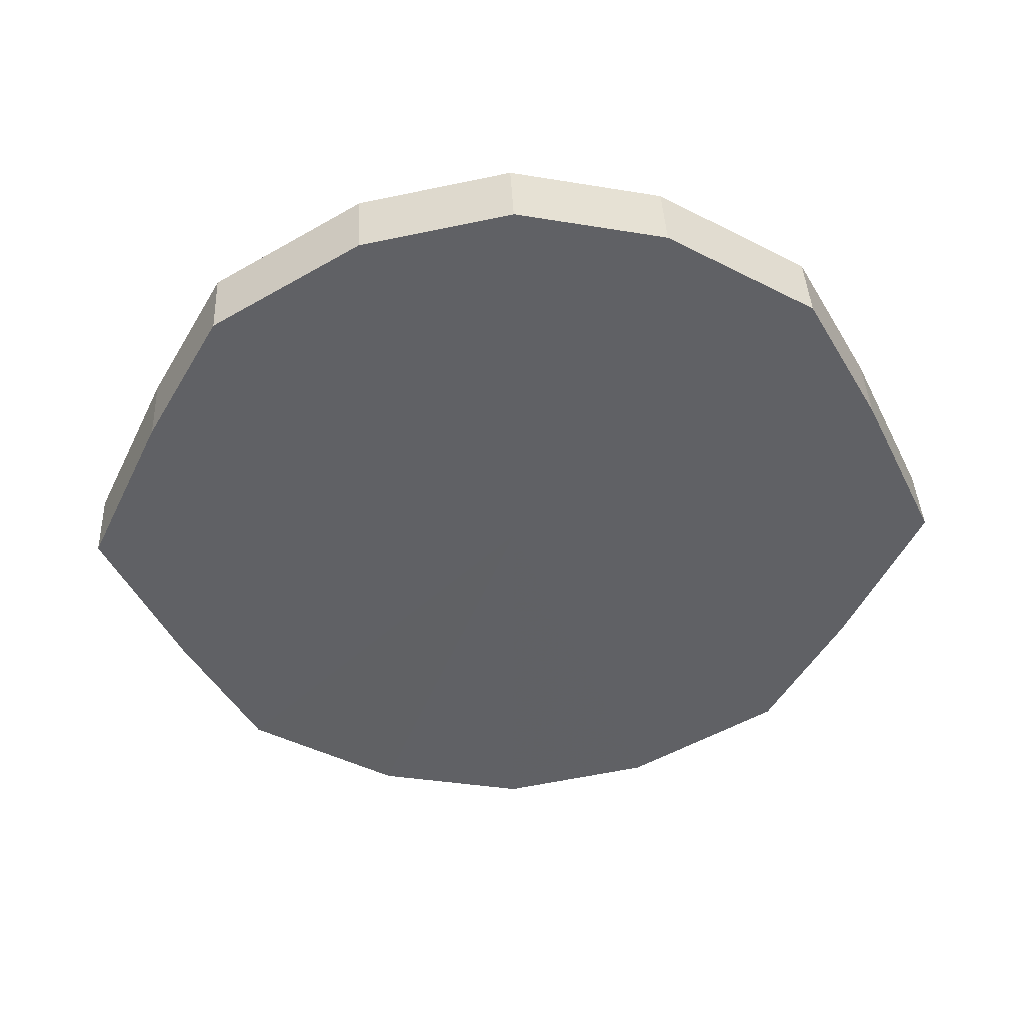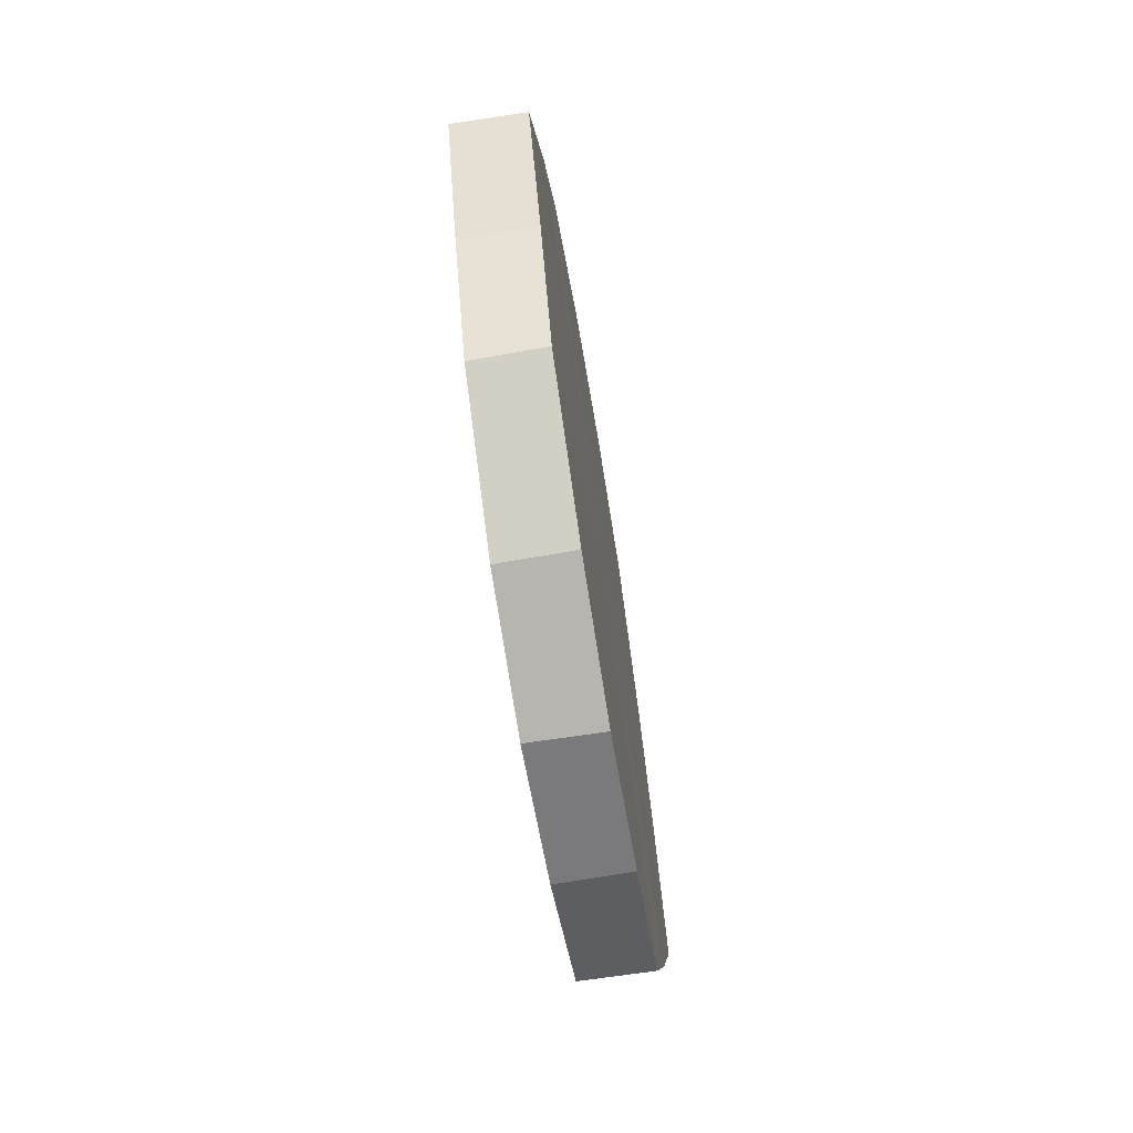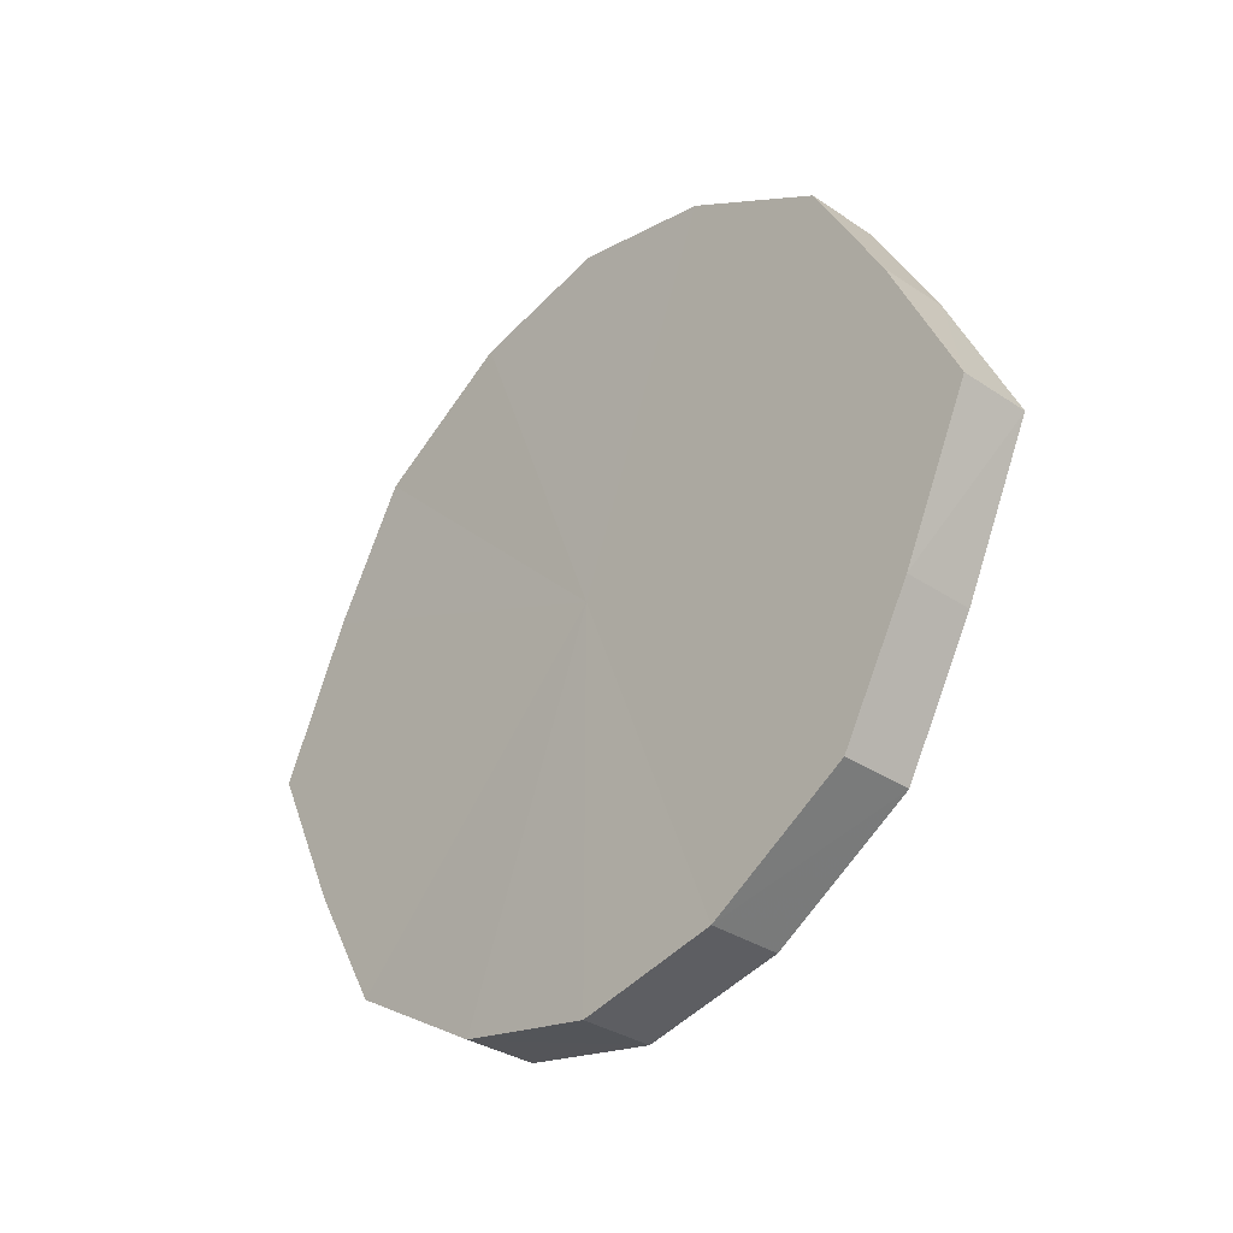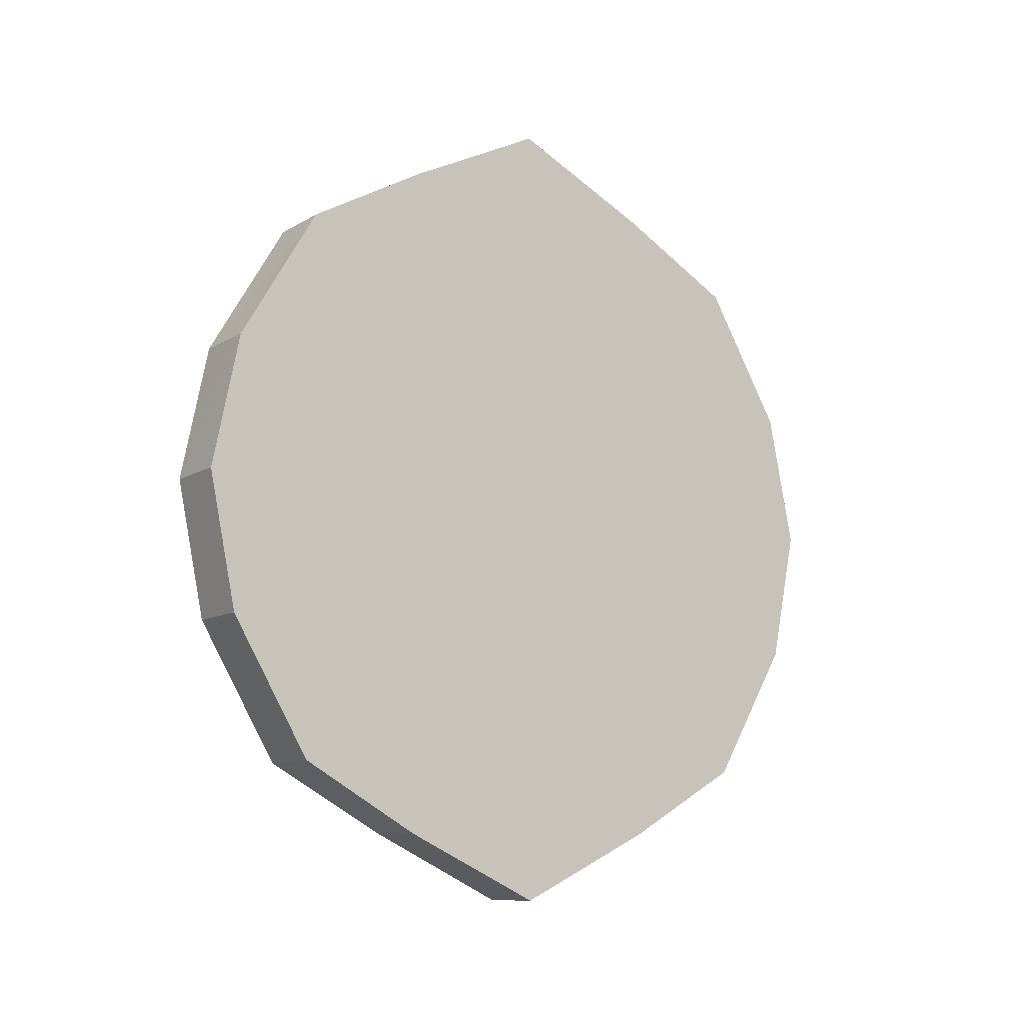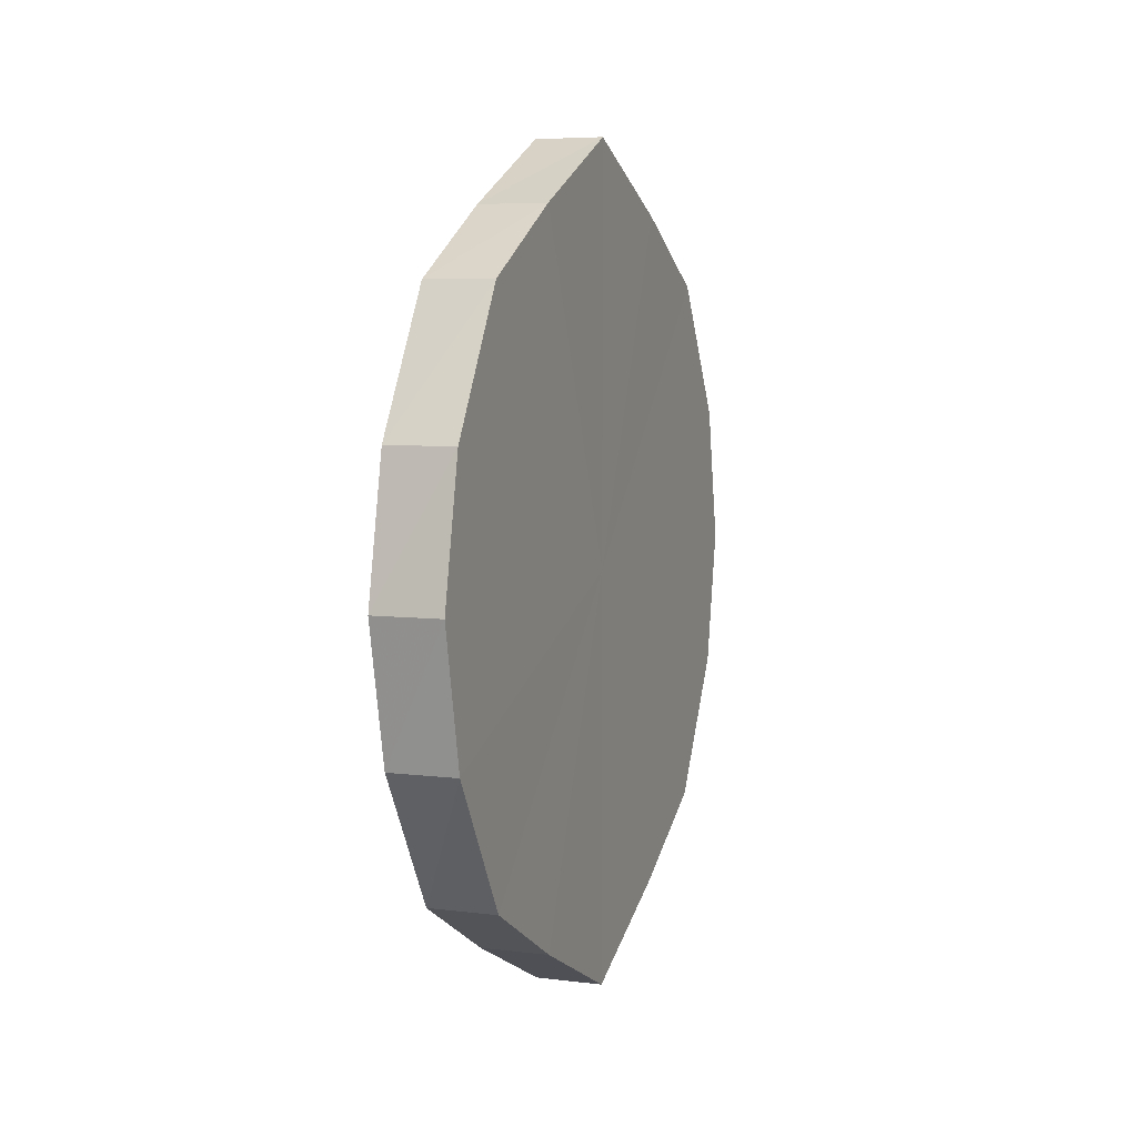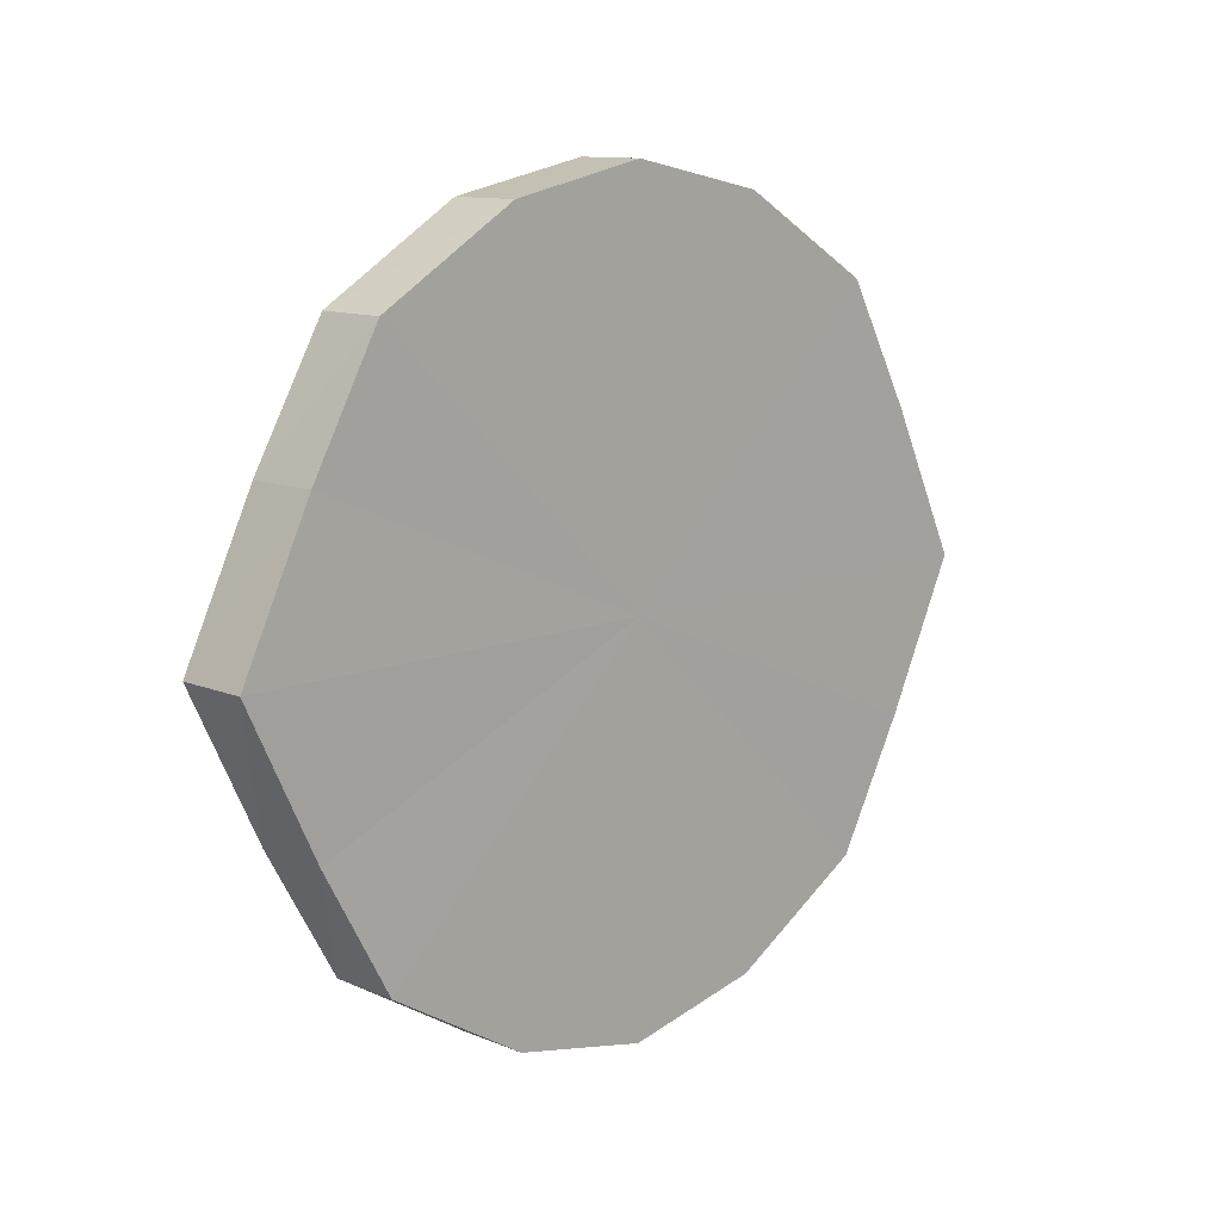
<metadata>
{"format":"obj","ext":"obj","renderer":"f3d","projection":"perspective","resolution":1024,"background":"white","views":[{"elev":40.9,"azim":-92.7,"up":"+Z"},{"elev":-69.8,"azim":-170.8,"up":"+Z"},{"elev":-33.5,"azim":137.3,"up":"+Z"},{"elev":-9.8,"azim":54.7,"up":"+Y"},{"elev":6.4,"azim":-159.4,"up":"+Y"},{"elev":11.5,"azim":45.3,"up":"+Z"}]}
</metadata>
<code>
o 8264
v 2175 1865 7.962
v 2175 1865 7.983
v 2175 1865 7.962
v 2175 1865 8
v 2175 1865 7.983
v 2175 1865 7.94
v 2175 1865 7.94
v 2175 1865 8.012
v 2175 1865 8
v 2175 1865 7.923
v 2175 1865 7.923
v 2175 1865 8.017
v 2175 1865 8.012
v 2175 1865 7.911
v 2175 1865 7.911
v 2175 1865 8.012
v 2175 1865 8.017
v 2175 1865 7.906
v 2175 1865 7.906
v 2175 1865 8
v 2175 1865 8.012
v 2175 1865 7.911
v 2175 1865 7.911
v 2175 1865 7.983
v 2175 1865 8
v 2175 1865 7.923
v 2175 1865 7.923
v 2175 1865 7.962
v 2175 1865 7.983
v 2175 1865 7.94
v 2175 1865 7.94
v 2175 1865 7.962
v 2175 1865 7.962
v 2175 1865 7.983
v 2175 1865 7.983
v 2175 1865 8
v 2175 1865 8
v 2175 1865 7.94
v 2175 1865 7.962
v 2175 1865 7.923
v 2175 1865 7.94
v 2175 1865 8.012
v 2175 1865 8.012
v 2175 1865 7.911
v 2175 1865 7.923
v 2175 1865 7.906
v 2175 1865 7.911
v 2175 1865 8.017
v 2175 1865 8.017
v 2175 1865 7.911
v 2175 1865 7.906
v 2175 1865 7.923
v 2175 1865 7.911
v 2175 1865 8.012
v 2175 1865 8.012
v 2175 1865 7.94
v 2175 1865 7.923
v 2175 1865 7.962
v 2175 1865 7.94
v 2175 1865 8
v 2175 1865 8
v 2175 1865 7.983
v 2175 1865 7.962
v 2175 1865 7.983
v 2175 1865 7.962
v 2175 1865 7.983
v 2175 1865 7.962
v 2175 1865 8
v 2175 1865 7.94
v 2175 1865 8.012
v 2175 1865 7.923
v 2175 1865 8.017
v 2175 1865 7.911
v 2175 1865 8.012
v 2175 1865 7.906
v 2175 1865 8
v 2175 1865 7.911
v 2175 1865 7.983
v 2175 1865 7.923
v 2175 1865 7.962
v 2175 1865 7.94
v 2175 1865 7.962
v 2175 1865 7.962
v 2175 1865 7.983
v 2175 1865 7.94
v 2175 1865 8
v 2175 1865 7.923
v 2175 1865 8.012
v 2175 1865 7.911
v 2175 1865 8.017
v 2175 1865 7.906
v 2175 1865 8.012
v 2175 1865 7.911
v 2175 1865 8
v 2175 1865 7.923
v 2175 1865 7.983
v 2175 1865 7.94
v 2175 1865 7.962
f 1 2 3
f 2 4 5
f 6 1 7
f 4 8 9
f 10 6 11
f 8 12 13
f 14 10 15
f 12 16 17
f 18 14 19
f 16 20 21
f 22 18 23
f 20 24 25
f 26 22 27
f 24 28 29
f 30 26 31
f 28 30 32
f 33 34 35
f 35 36 37
f 38 39 33
f 40 41 38
f 37 42 43
f 44 45 40
f 46 47 44
f 43 48 49
f 50 51 46
f 52 53 50
f 49 54 55
f 56 57 52
f 58 59 56
f 55 60 61
f 62 63 58
f 61 64 62
f 65 66 67
f 65 68 66
f 65 67 69
f 65 70 68
f 65 69 71
f 65 72 70
f 65 71 73
f 65 74 72
f 65 73 75
f 65 76 74
f 65 75 77
f 65 78 76
f 65 77 79
f 65 80 78
f 65 79 81
f 65 81 80
f 82 83 84
f 82 85 83
f 82 84 86
f 82 87 85
f 82 86 88
f 82 89 87
f 82 88 90
f 82 91 89
f 82 90 92
f 82 93 91
f 82 92 94
f 82 95 93
f 82 94 96
f 82 97 95
f 82 96 98
f 82 98 97

</code>
